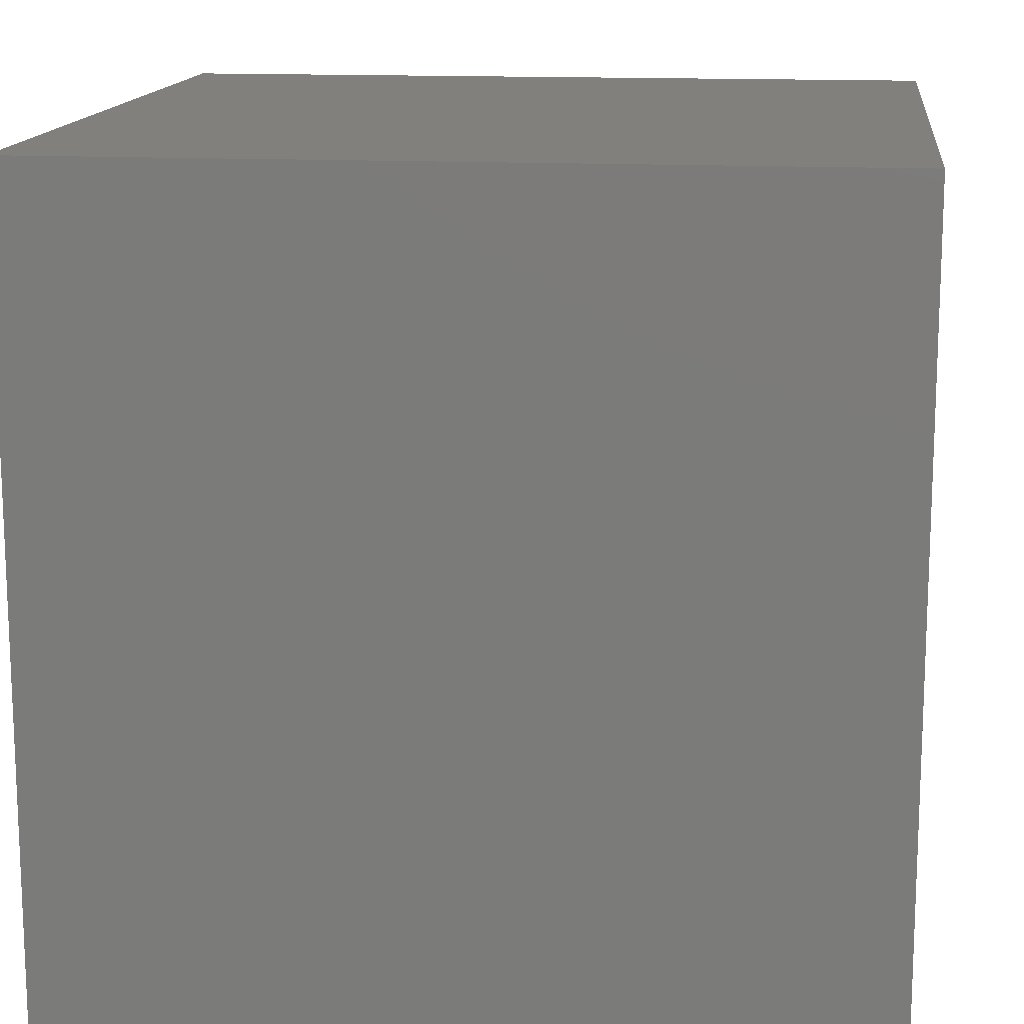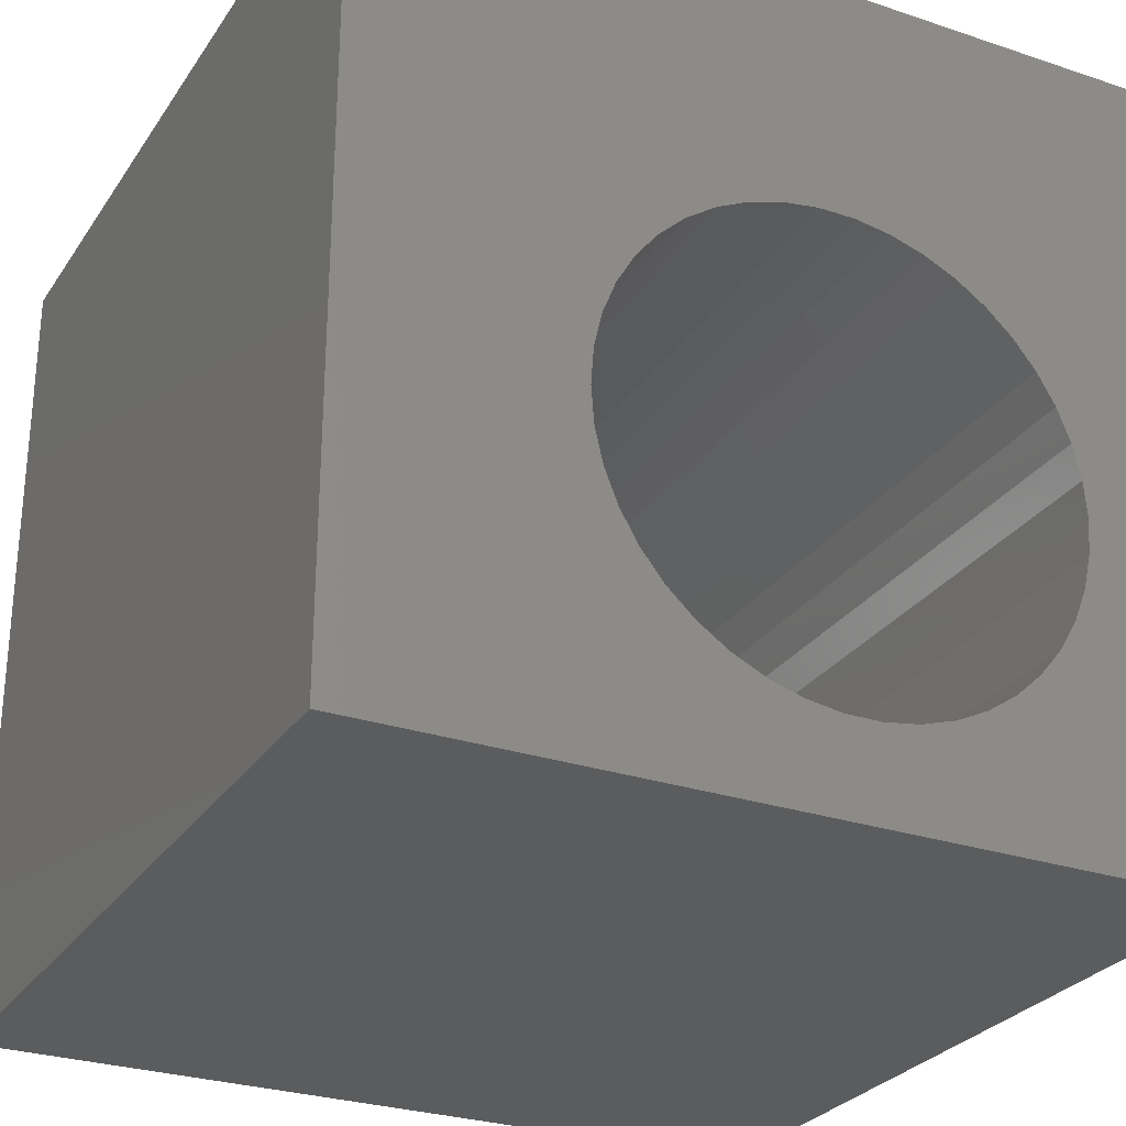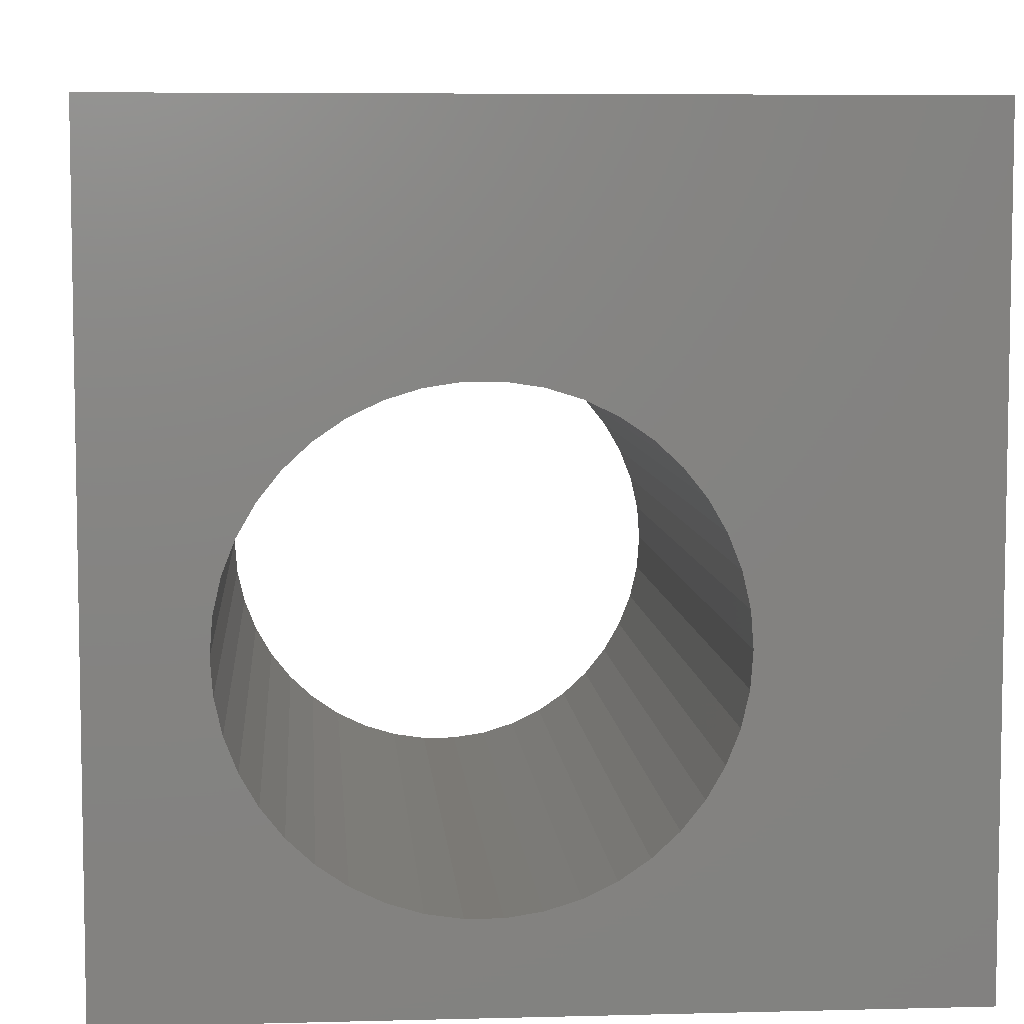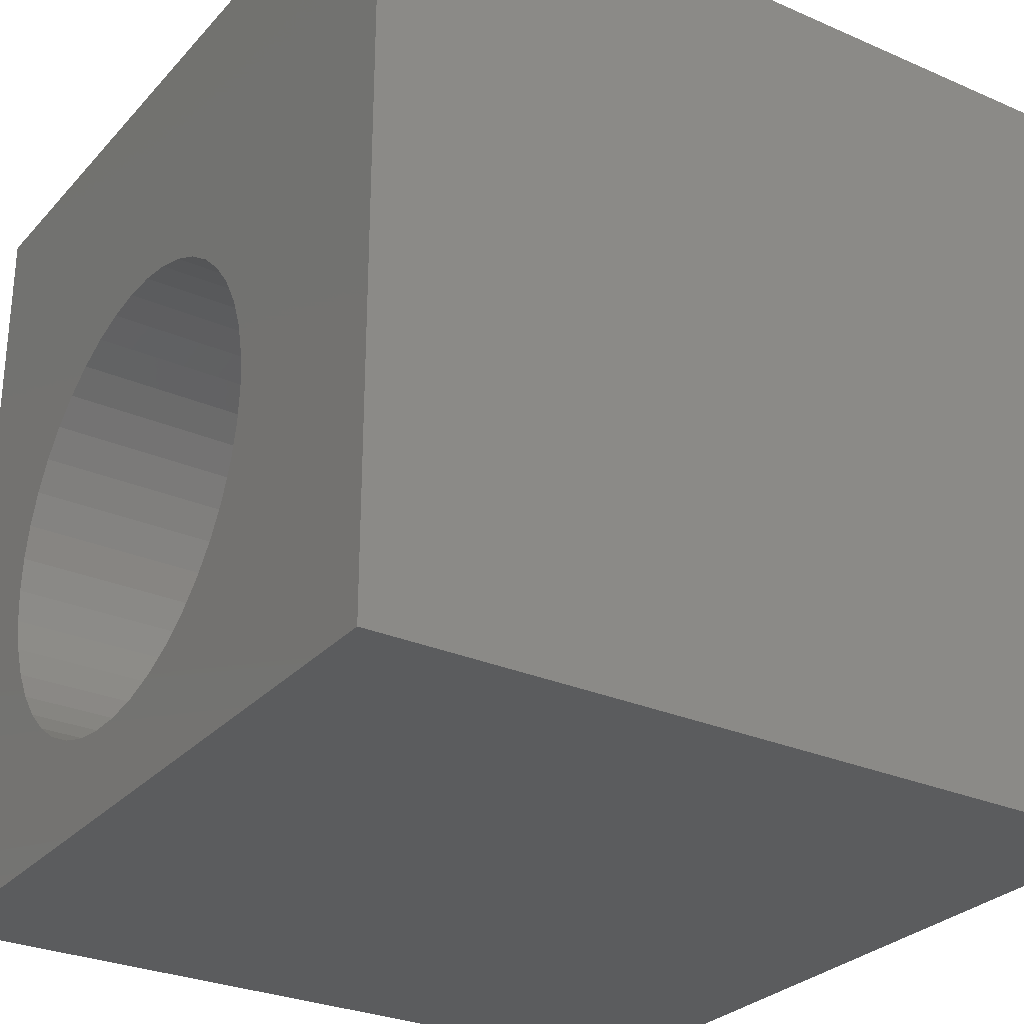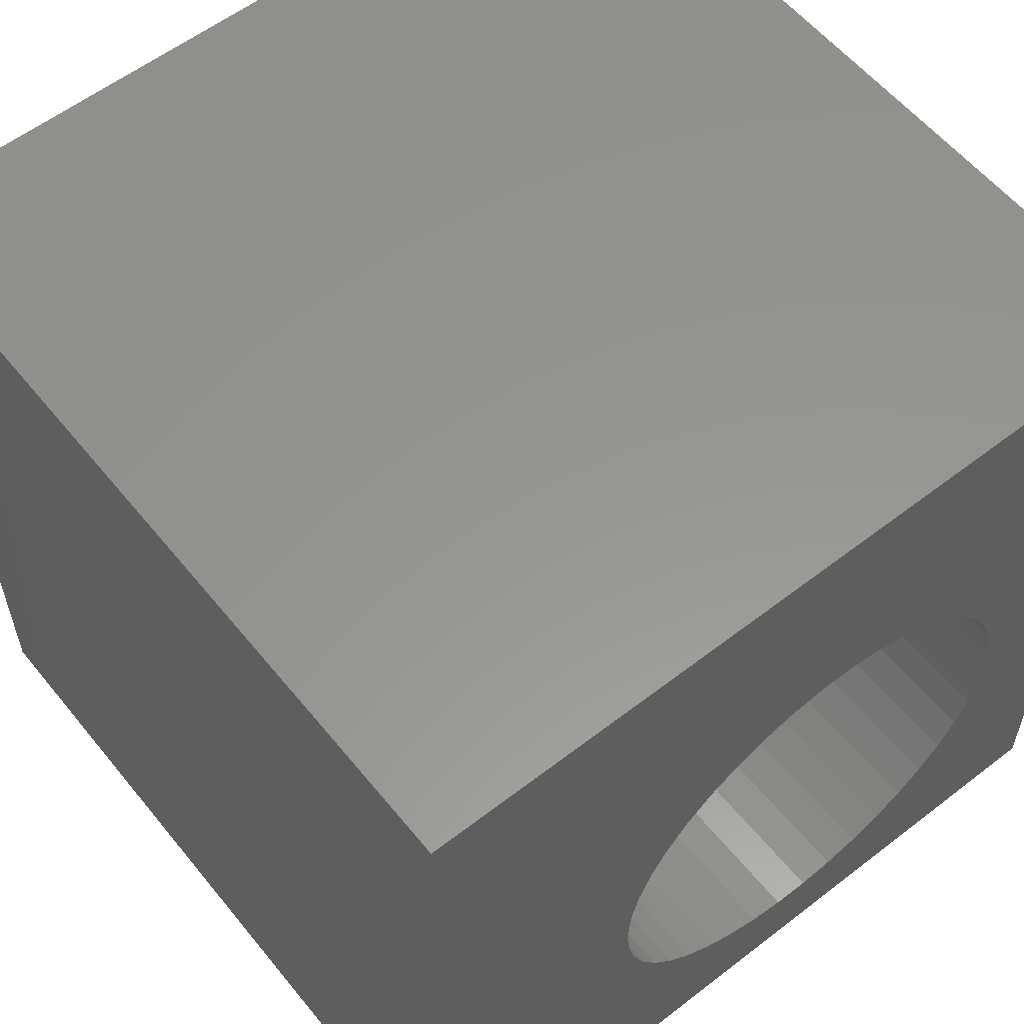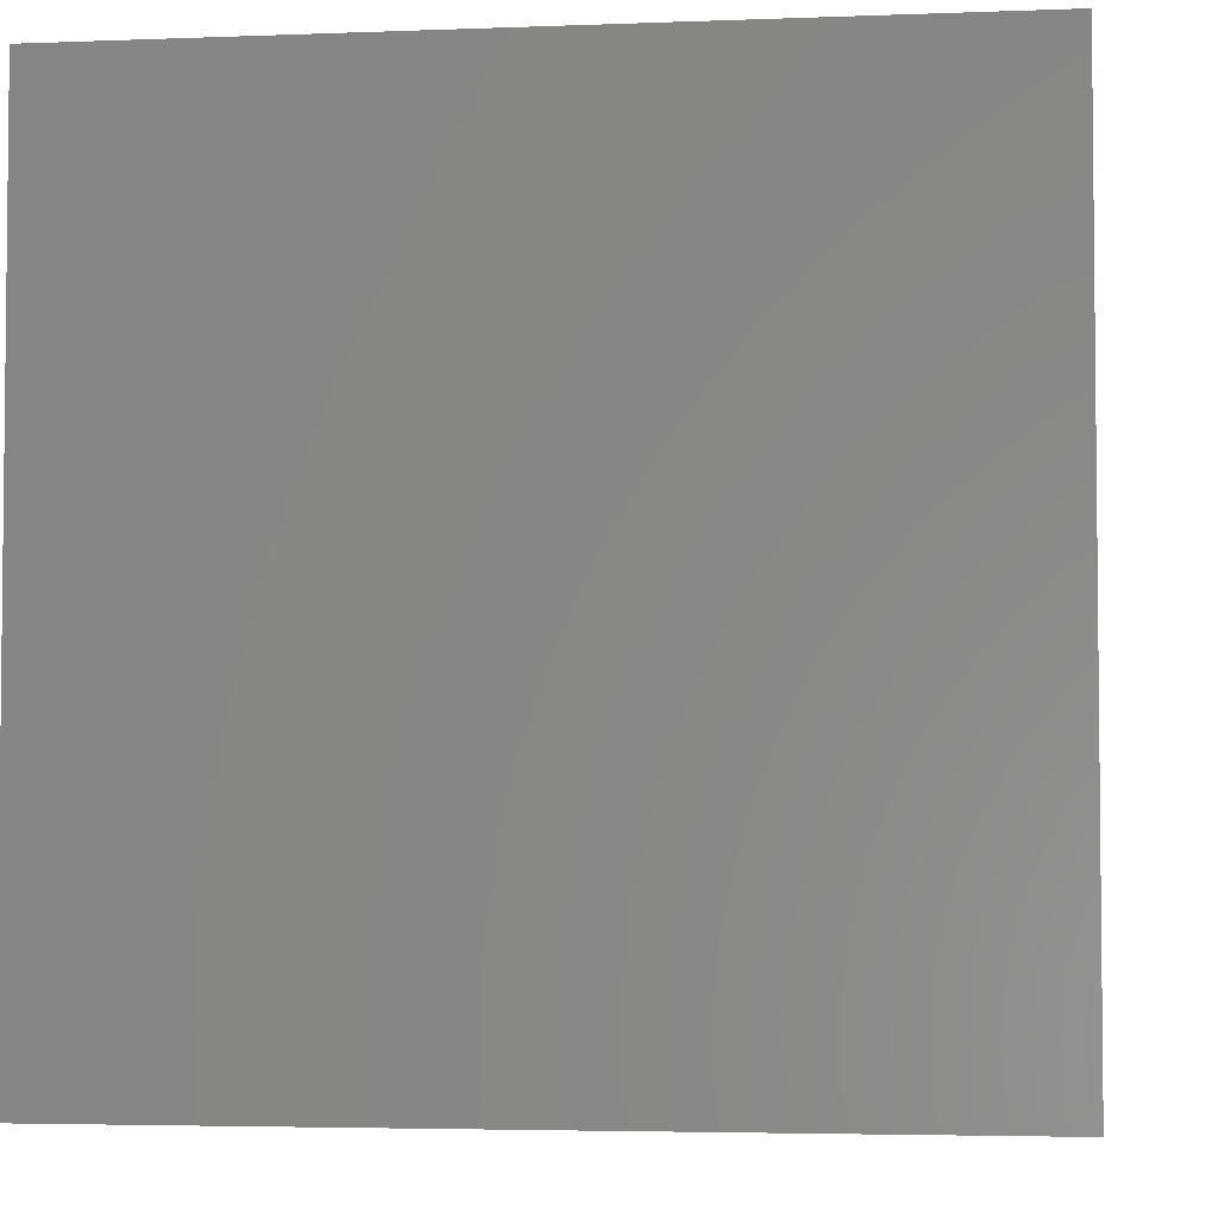
<metadata>
{"format":"stl","ext":"stl","renderer":"f3d","projection":"perspective","resolution":1024,"background":"white","views":[{"elev":14.3,"azim":96.7,"up":"+Y"},{"elev":-28.0,"azim":-27.0,"up":"+Y"},{"elev":6.5,"azim":175.6,"up":"+Y"},{"elev":-28.6,"azim":-123.1,"up":"+Y"},{"elev":57.8,"azim":-38.7,"up":"+Y"},{"elev":-3.9,"azim":7.4,"up":"+Z"}]}
</metadata>
<code>
# stl→obj: 92 verts, 184 faces
v 0 10 10
v 0 10 0
v 0 0 10
v 0 0 0
v 4.223 6.584 10
v 4.618 6.774 10
v 8.493 3.178 10
v 8.333 2.77 10
v 10 0 10
v 8.114 2.39 10
v 7.84 2.047 10
v 7.519 1.749 10
v 6.343 1.183 10
v 5.909 1.117 10
v 5.47 1.117 10
v 5.037 1.183 10
v 4.618 1.312 10
v 3.046 5.316 10
v 3.266 5.696 10
v 6.343 6.903 10
v 6.762 6.774 10
v 10 10 10
v 7.84 6.039 10
v 8.114 5.696 10
v 8.333 5.316 10
v 8.493 4.908 10
v 8.591 4.48 10
v 8.624 4.043 10
v 8.591 3.606 10
v 7.157 1.502 10
v 6.762 1.312 10
v 4.223 1.502 10
v 3.86 1.749 10
v 3.539 2.047 10
v 2.886 4.908 10
v 3.539 6.039 10
v 3.86 6.337 10
v 7.157 6.584 10
v 7.519 6.337 10
v 3.266 2.39 10
v 3.046 2.77 10
v 2.886 3.178 10
v 5.037 6.903 10
v 5.47 6.969 10
v 5.909 6.969 10
v 2.788 3.606 10
v 2.756 4.043 10
v 2.788 4.48 10
v 10 10 0
v 10 0 0
v 2.788 3.606 0
v 2.886 3.178 0
v 3.046 2.77 0
v 3.266 2.39 0
v 3.539 2.047 0
v 3.86 1.749 0
v 4.223 1.502 0
v 4.618 1.312 0
v 5.037 1.183 0
v 5.47 1.117 0
v 5.909 1.117 0
v 6.343 1.183 0
v 6.762 1.312 0
v 5.037 6.903 0
v 4.618 6.774 0
v 4.223 6.584 0
v 3.86 6.337 0
v 7.157 1.502 0
v 7.519 1.749 0
v 7.84 2.047 0
v 8.114 2.39 0
v 8.333 2.77 0
v 8.493 3.178 0
v 8.493 4.908 0
v 8.333 5.316 0
v 8.114 5.696 0
v 7.84 6.039 0
v 8.591 3.606 0
v 8.624 4.043 0
v 8.591 4.48 0
v 7.519 6.337 0
v 7.157 6.584 0
v 6.762 6.774 0
v 3.539 6.039 0
v 3.266 5.696 0
v 3.046 5.316 0
v 2.886 4.908 0
v 2.788 4.48 0
v 2.756 4.043 0
v 6.343 6.903 0
v 5.909 6.969 0
v 5.47 6.969 0
f 1 2 3
f 3 2 4
f 5 6 1
f 7 8 9
f 8 10 9
f 9 10 11
f 9 11 12
f 13 14 9
f 9 14 15
f 9 15 3
f 3 15 16
f 3 16 17
f 18 19 1
f 20 21 22
f 23 24 22
f 22 24 25
f 22 25 26
f 26 27 22
f 22 27 28
f 22 28 9
f 9 28 29
f 9 29 7
f 12 30 9
f 9 30 31
f 9 31 13
f 17 32 3
f 3 32 33
f 3 33 34
f 18 1 35
f 19 36 1
f 1 36 37
f 1 37 5
f 21 38 22
f 22 38 39
f 22 39 23
f 34 40 3
f 3 40 41
f 3 41 42
f 6 43 1
f 1 43 44
f 1 44 22
f 22 44 45
f 22 45 20
f 42 46 3
f 3 46 47
f 3 47 1
f 1 47 48
f 1 48 35
f 49 22 50
f 50 22 9
f 51 52 4
f 4 52 53
f 4 53 54
f 54 55 4
f 4 55 56
f 4 56 57
f 57 58 4
f 4 58 59
f 4 59 50
f 50 59 60
f 60 61 50
f 50 61 62
f 50 62 63
f 64 65 2
f 2 65 66
f 2 66 67
f 63 68 50
f 50 68 69
f 50 69 70
f 70 71 50
f 50 71 72
f 50 72 73
f 74 75 49
f 49 75 76
f 49 76 77
f 73 78 50
f 50 78 79
f 50 79 49
f 49 79 80
f 49 80 74
f 77 81 49
f 49 81 82
f 49 82 83
f 67 84 2
f 2 84 85
f 2 85 86
f 86 87 2
f 2 87 88
f 2 88 4
f 4 88 89
f 4 89 51
f 83 90 49
f 49 90 91
f 49 91 2
f 2 91 92
f 2 92 64
f 22 49 1
f 1 49 2
f 50 9 4
f 4 9 3
f 78 28 79
f 79 28 27
f 79 27 80
f 80 27 26
f 80 26 74
f 74 26 25
f 74 25 75
f 75 25 24
f 75 24 76
f 76 24 23
f 76 23 77
f 77 23 39
f 77 39 81
f 81 39 38
f 81 38 82
f 82 38 21
f 82 21 83
f 83 21 20
f 83 20 90
f 90 20 45
f 90 45 91
f 91 45 44
f 91 44 92
f 92 44 43
f 92 43 64
f 64 43 6
f 64 6 65
f 65 6 5
f 65 5 66
f 66 5 37
f 66 37 67
f 67 37 36
f 67 36 84
f 84 36 19
f 84 19 85
f 85 19 18
f 85 18 86
f 86 18 35
f 86 35 87
f 87 35 48
f 87 48 88
f 88 48 47
f 88 47 89
f 89 47 46
f 89 46 51
f 51 46 42
f 51 42 52
f 52 42 41
f 52 41 53
f 53 41 40
f 53 40 54
f 54 40 34
f 54 34 55
f 55 34 33
f 55 33 56
f 56 33 32
f 56 32 57
f 57 32 17
f 57 17 58
f 58 17 16
f 58 16 59
f 59 16 15
f 59 15 60
f 60 15 14
f 60 14 61
f 61 14 13
f 61 13 62
f 62 13 31
f 62 31 63
f 63 31 30
f 63 30 68
f 68 30 12
f 68 12 69
f 69 12 11
f 69 11 70
f 70 11 10
f 70 10 71
f 71 10 8
f 71 8 72
f 72 8 7
f 72 7 73
f 73 7 29
f 73 29 78
f 78 29 28

</code>
